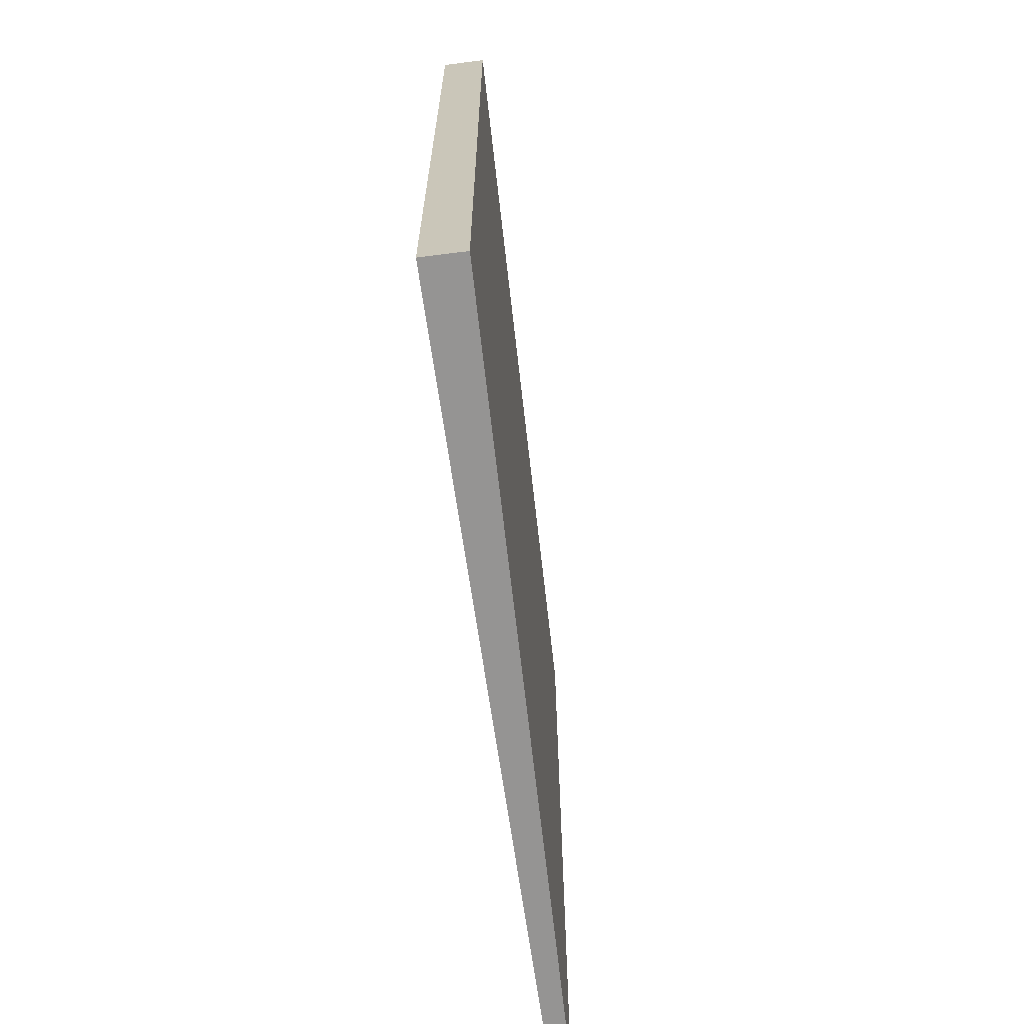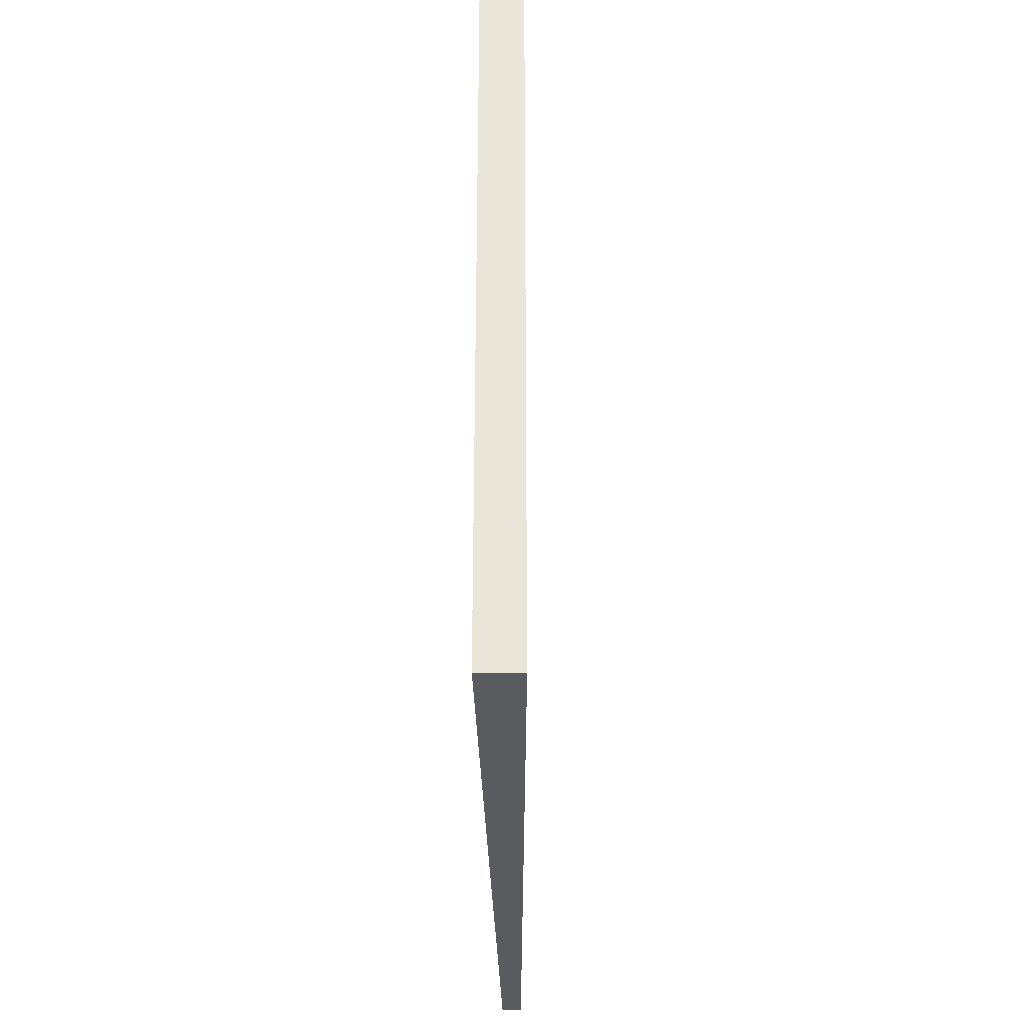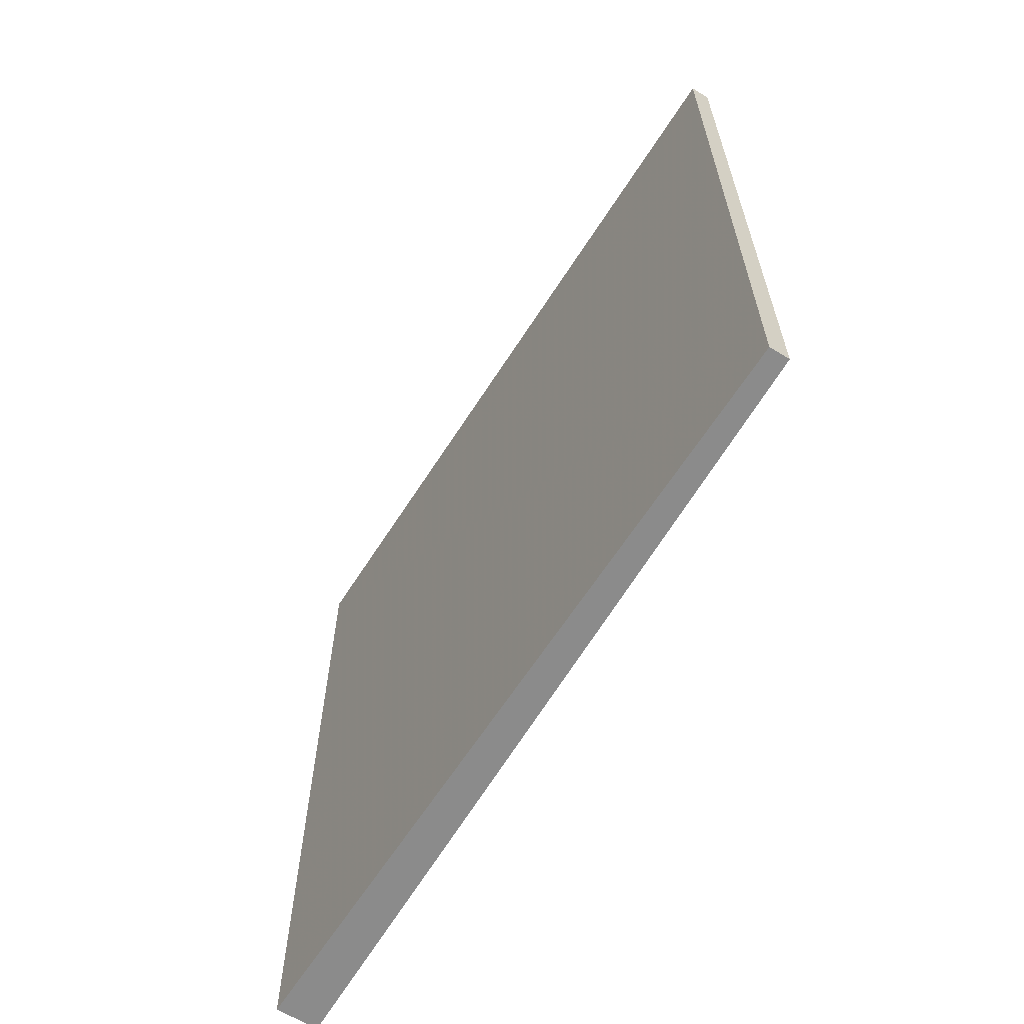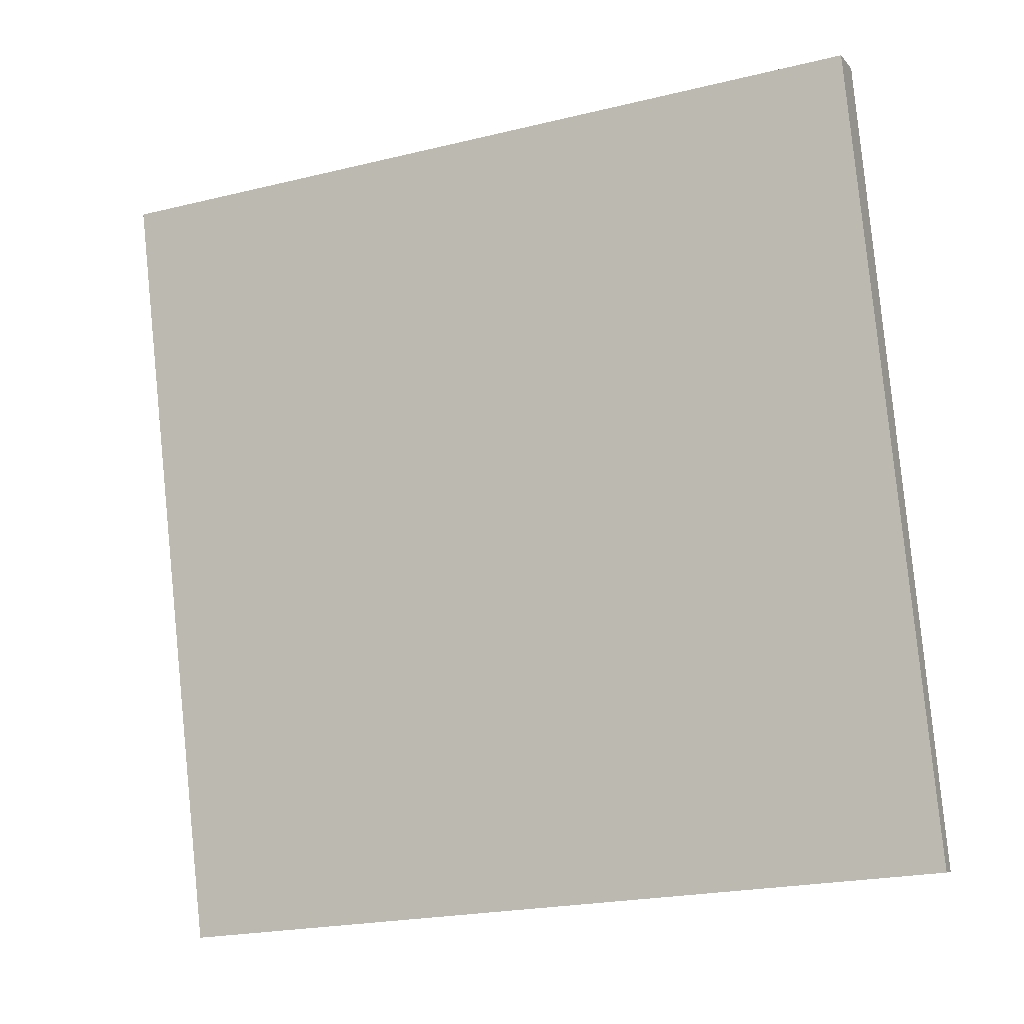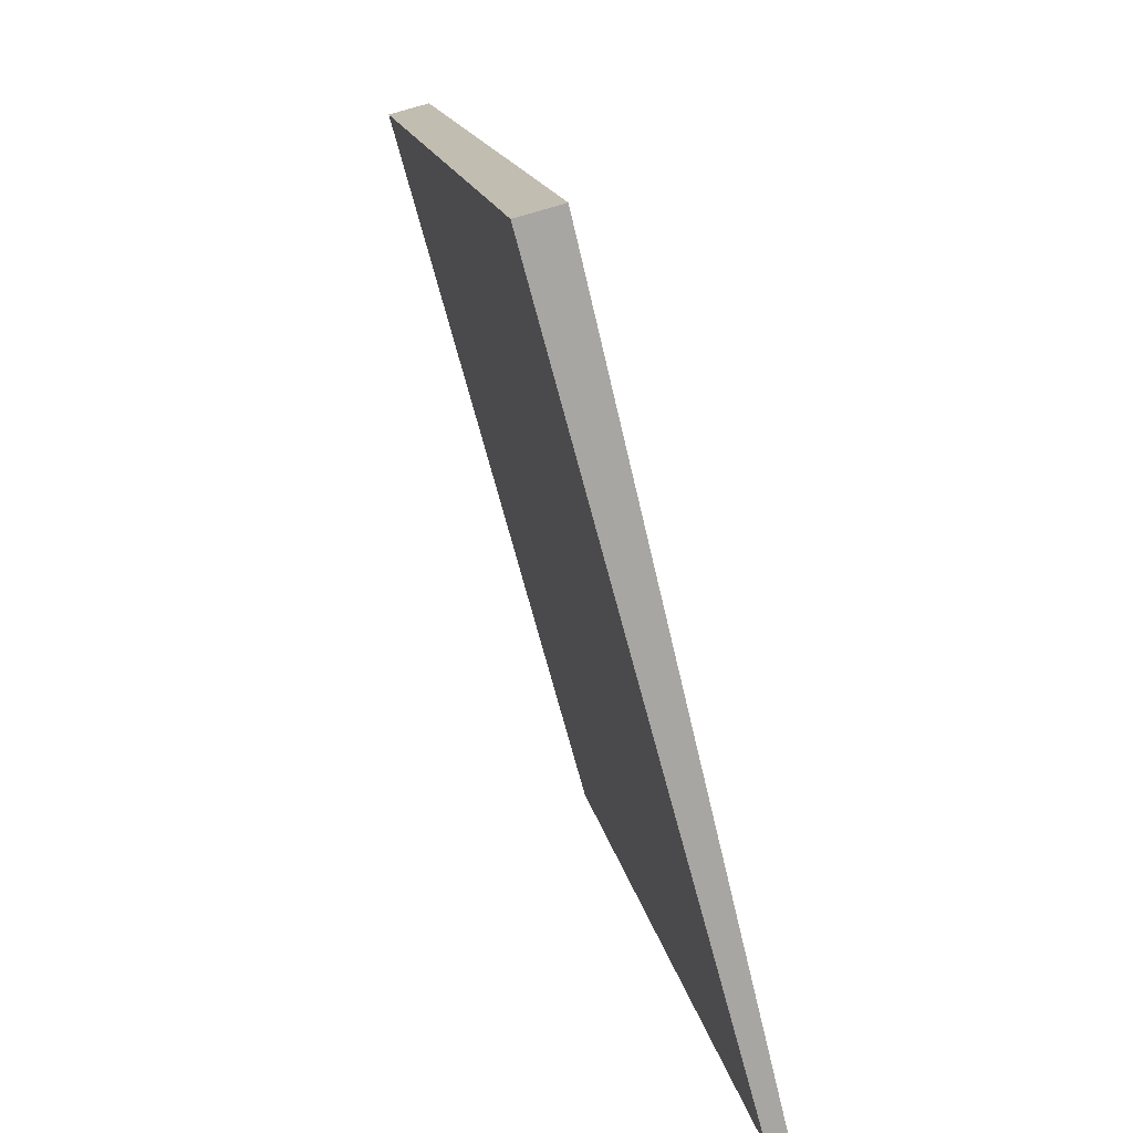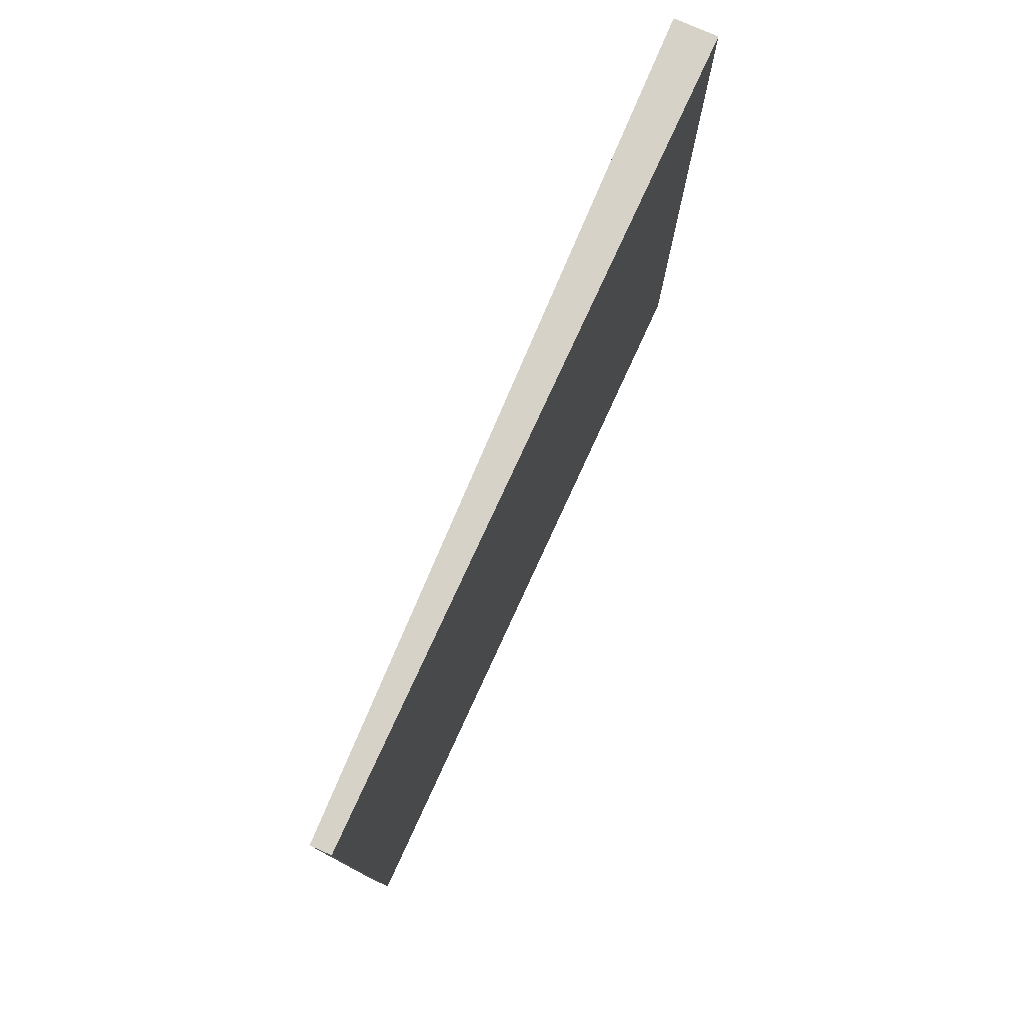
<metadata>
{"format":"obj","ext":"obj","renderer":"f3d","projection":"perspective","resolution":1024,"background":"white","views":[{"elev":-67.1,"azim":-158.4,"up":"+Z"},{"elev":-32.2,"azim":-165.0,"up":"+Z"},{"elev":-63.8,"azim":-17.4,"up":"+Z"},{"elev":-22.4,"azim":-67.3,"up":"+Y"},{"elev":16.2,"azim":-10.4,"up":"+Y"},{"elev":78.1,"azim":38.2,"up":"+Z"}]}
</metadata>
<code>
v -2.234 81.66 -3.508
v -2.234 81.66 3.508
v -2.062 81.71 -3.508
v -2.062 81.71 3.508
v -4.069 88.43 -3.508
v -4.069 88.43 3.508
v -3.697 88.53 -3.508
v -3.697 88.53 3.508
f 1 3 4
f 4 2 1
f 5 6 8
f 8 7 5
f 1 2 6
f 6 5 1
f 3 7 8
f 8 4 3
f 1 5 7
f 7 3 1
f 2 4 8
f 8 6 2

</code>
